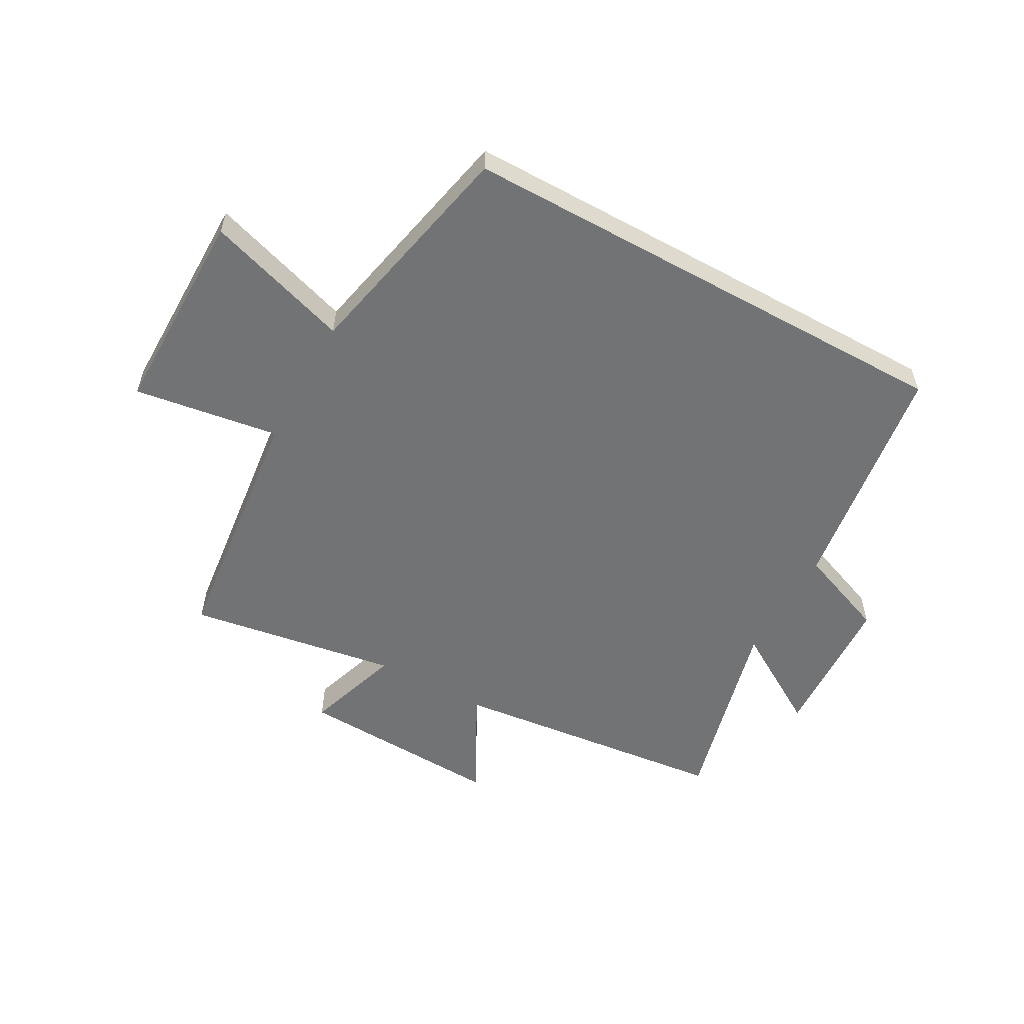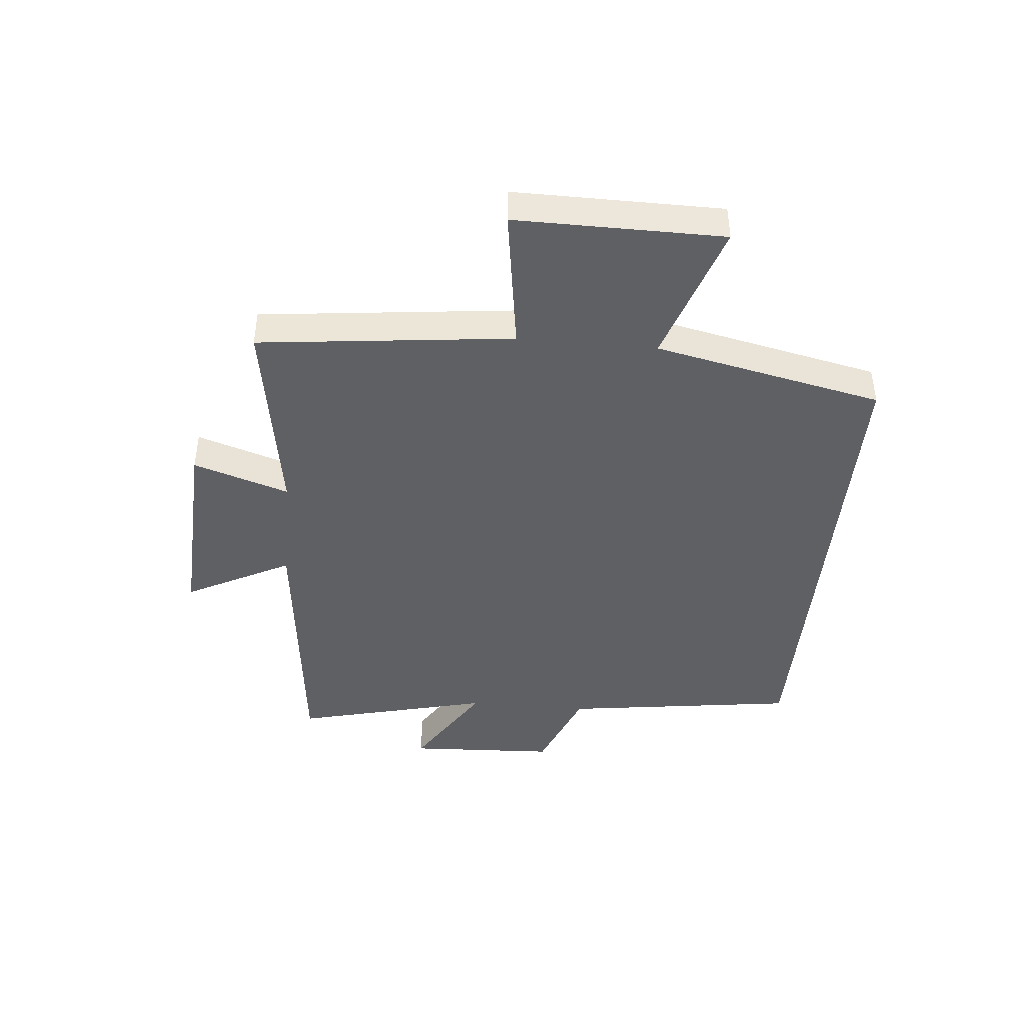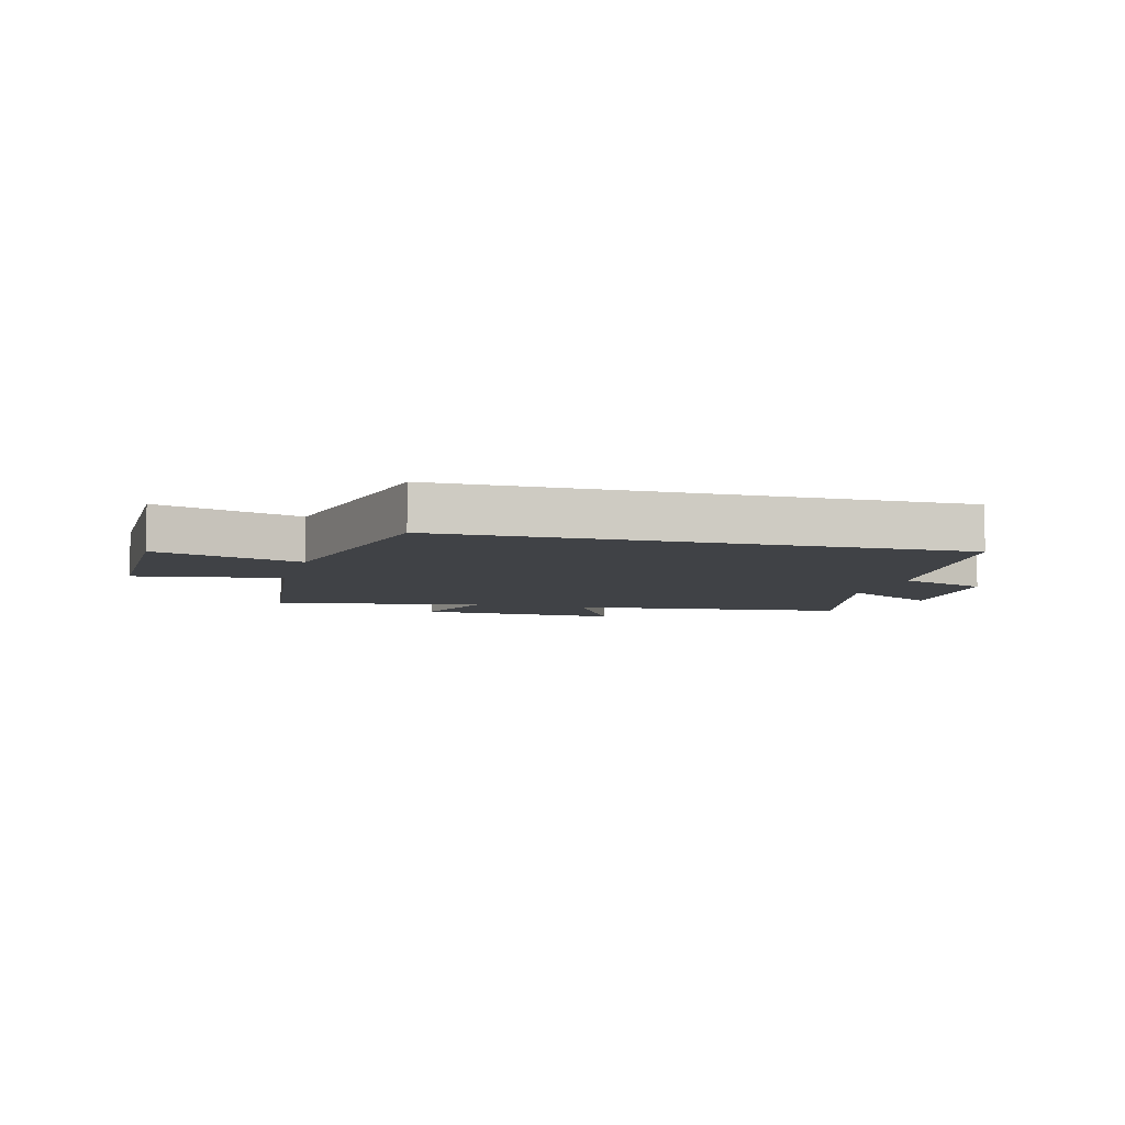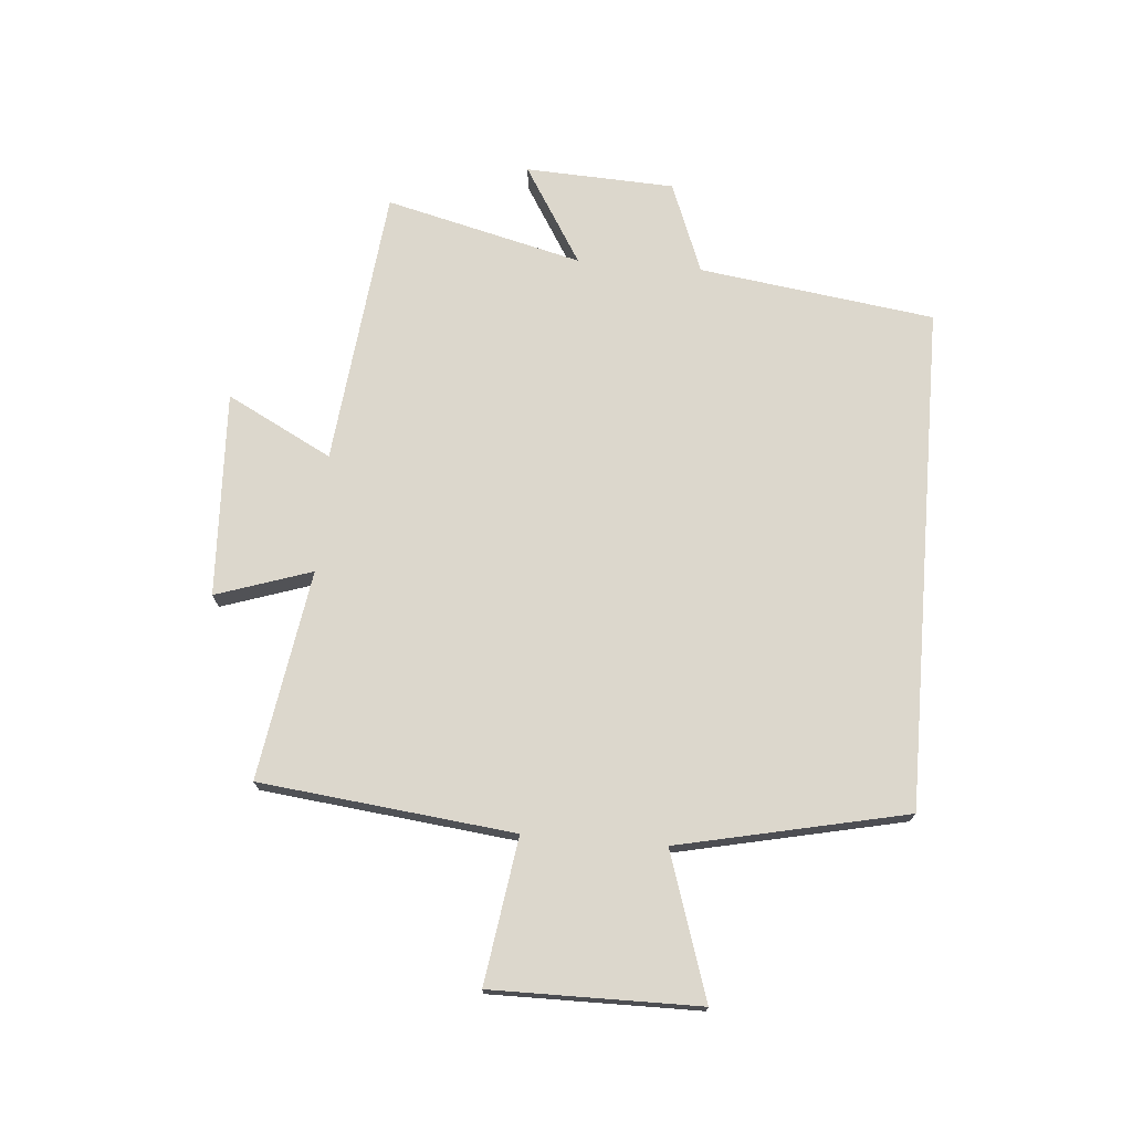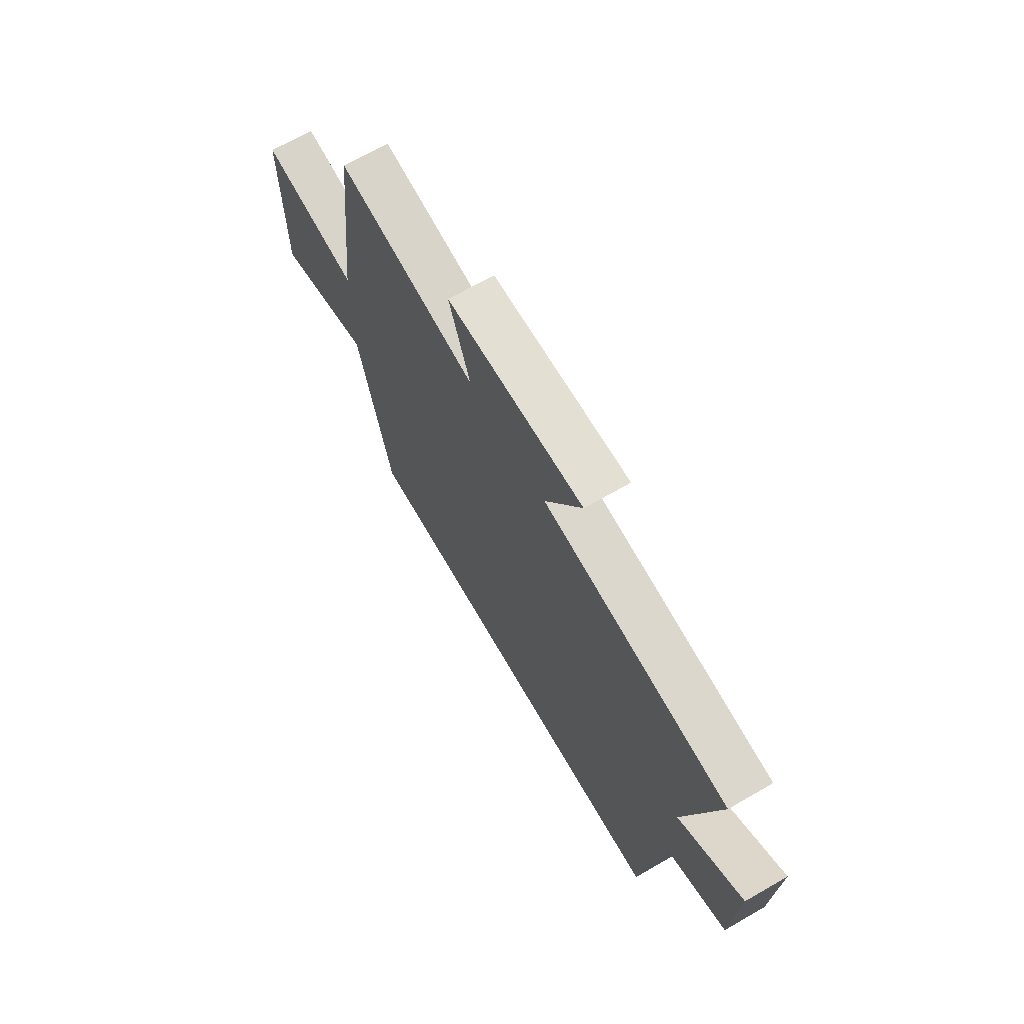
<metadata>
{"format":"obj","ext":"obj","renderer":"f3d","projection":"perspective","resolution":1024,"background":"white","views":[{"elev":-55.8,"azim":151.1,"up":"+Y"},{"elev":-42.6,"azim":84.7,"up":"+Y"},{"elev":-6.5,"azim":165.1,"up":"+Y"},{"elev":72.8,"azim":94.7,"up":"+Y"},{"elev":68.5,"azim":-120.0,"up":"+Z"}]}
</metadata>
<code>
v 0.451 0.07 0.557
v 0.5 0.07 0.125
v 0.747 0.07 0.162
v 0.745 0.07 -0.19
v 0.5 0.07 -0.111
v 0.416 0.07 -0.5
v -0.444 0.07 -0.5
v -0.5 0.07 -0.099
v -0.655 0.07 -0.039
v -0.667 0.07 0.215
v -0.5 0.07 0.113
v -0.584 0.07 0.448
v -0.108 0.07 0.5
v -0.202 0.07 0.679
v 0.148 0.07 0.663
v 0.094 0.07 0.5
v 0.451 0 0.557
v 0.5 0 0.125
v 0.747 0 0.162
v 0.745 0 -0.19
v 0.5 0 -0.111
v 0.416 0 -0.5
v -0.444 0 -0.5
v -0.5 0 -0.099
v -0.655 0 -0.039
v -0.667 0 0.215
v -0.5 0 0.113
v -0.584 0 0.448
v -0.108 0 0.5
v -0.202 0 0.679
v 0.148 0 0.663
v 0.094 0 0.5
f 13 14 15 16
f 11 12 13 16
f 11 16 1 2
f 8 9 10 11
f 8 11 2
f 7 8 2
f 6 7 2
f 5 6 2
f 2 3 4 5
f 32 31 30 29
f 32 29 28 27
f 18 17 32 27
f 27 26 25 24
f 18 27 24
f 18 24 23
f 18 23 22
f 18 22 21
f 21 20 19 18
f 1 17 18 2
f 2 18 19 3
f 3 19 20 4
f 4 20 21 5
f 5 21 22 6
f 6 22 23 7
f 7 23 24 8
f 8 24 25 9
f 9 25 26 10
f 10 26 27 11
f 11 27 28 12
f 12 28 29 13
f 13 29 30 14
f 14 30 31 15
f 15 31 32 16
f 16 32 17 1

</code>
